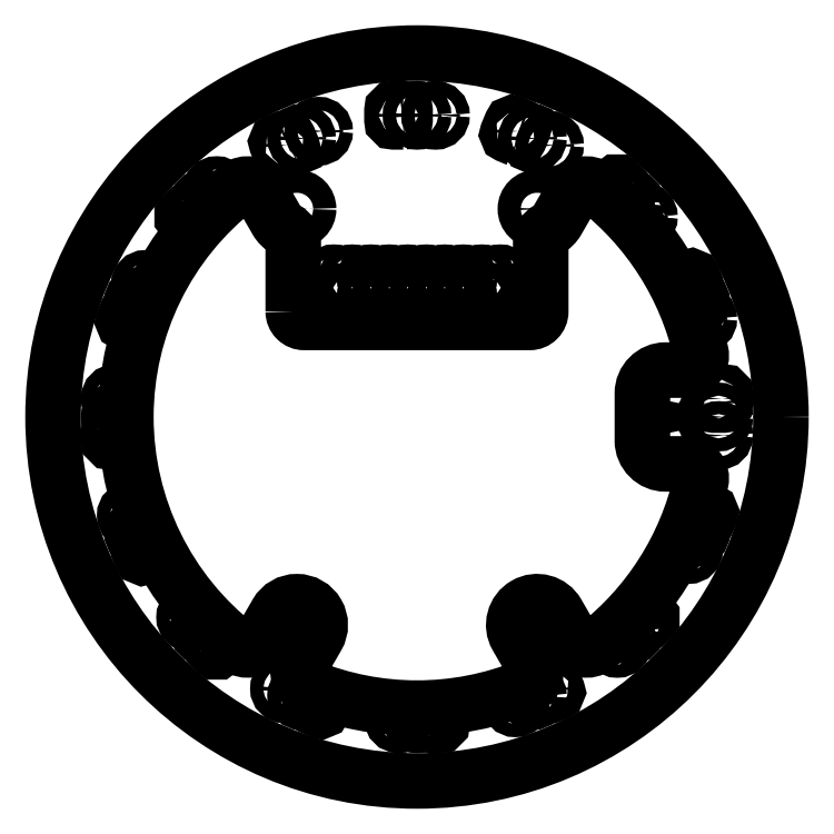
<metadata>
{"format":"dxf","ext":"dxf","renderer":"ezdxf+matplotlib","layout":"modelspace","background":"white","min_lineweight":24,"dpi":150}
</metadata>
<code>
0
SECTION
2
ENTITIES
0
LWPOLYLINE
8
0
90
34
70
1
43
0
10
-17
20
14.5
42
0.4142
10
-15.5
20
13
10
15.5
20
13
42
0.4142
10
17
20
14.5
10
17
20
24.02
42
-0.2739
10
18.04
20
25.77
42
0.1373
10
19.27
20
26.98
10
21.59
20
31
42
-0.455
10
24.55
20
31.58
42
-0.1732
10
39
20
8.888
42
-0.4815
10
37.05
20
6.444
10
34.17
20
6.444
42
0.4142
10
30.97
20
3.244
10
30.97
20
-3.244
42
0.4142
10
34.17
20
-6.444
10
37.05
20
-6.444
42
-0.4815
10
39
20
-8.888
42
-0.1732
10
24.55
20
-31.58
42
-0.455
10
21.59
20
-31
10
19.27
20
-26.98
42
1
10
13.73
20
-30.18
10
16.05
20
-34.2
42
-0.455
10
15.07
20
-37.05
42
-0.1956
10
-15.07
20
-37.05
42
-0.455
10
-16.05
20
-34.2
10
-13.73
20
-30.18
42
1
10
-19.27
20
-26.98
10
-21.59
20
-31
42
-0.455
10
-24.55
20
-31.58
42
-0.4892
10
-24.55
20
31.58
42
-0.455
10
-21.59
20
31
10
-19.27
20
26.98
42
0.1373
10
-18.04
20
25.77
42
-0.2739
10
-17
20
24.02
0
CIRCLE
8
0
10
0
20
0
30
0
40
50
210
0
220
0
230
1
0
CIRCLE
8
0
10
-16.5
20
28.58
30
0
40
1.6
210
0
220
0
230
1
0
CIRCLE
8
0
10
16.5
20
28.58
30
0
40
1.6
210
0
220
0
230
1
0
CIRCLE
8
0
10
34.17
20
3.244
30
0
40
1.6
210
0
220
0
230
1
0
CIRCLE
8
0
10
34.17
20
-3.244
30
0
40
1.6
210
0
220
0
230
1
0
CIRCLE
8
0
10
16.5
20
-28.58
30
0
40
1.6
210
0
220
0
230
1
0
CIRCLE
8
0
10
-16.5
20
-28.58
30
0
40
1.6
210
0
220
0
230
1
0
CIRCLE
8
0
10
41.45
20
-9.204e-15
30
0
40
0.45
210
0
220
0
230
1
0
CIRCLE
8
0
10
41.45
20
-9.204e-15
30
0
40
0.9
210
0
220
0
230
1
0
CIRCLE
8
0
10
41.45
20
-2.54
30
0
40
0.45
210
0
220
0
230
1
0
CIRCLE
8
0
10
41.45
20
-2.54
30
0
40
0.9
210
0
220
0
230
1
0
CIRCLE
8
0
10
41.45
20
2.54
30
0
40
0.45
210
0
220
0
230
1
0
LWPOLYLINE
8
0
90
8
70
1
43
0
10
40.55
20
1.89
10
40.55
20
3.19
42
-0.4142
10
40.8
20
3.44
10
42.1
20
3.44
42
-0.4142
10
42.35
20
3.19
10
42.35
20
1.89
42
-0.4142
10
42.1
20
1.64
10
40.8
20
1.64
42
-0.4142
0
CIRCLE
8
0
10
39.27
20
13.52
30
0
40
0.45
210
0
220
0
230
1
0
CIRCLE
8
0
10
39.27
20
13.52
30
0
40
0.9
210
0
220
0
230
1
0
CIRCLE
8
0
10
38.29
20
15.86
30
0
40
0.9
210
0
220
0
230
1
0
CIRCLE
8
0
10
38.29
20
15.86
30
0
40
0.45
210
0
220
0
230
1
0
LWPOLYLINE
8
0
90
8
70
1
43
0
10
36.74
20
17.26
42
0.4142
10
37.07
20
17.13
10
38.27
20
17.63
42
0.4142
10
38.4
20
17.95
10
37.91
20
19.15
42
0.4142
10
37.58
20
19.29
10
36.38
20
18.79
42
0.4142
10
36.24
20
18.46
0
CIRCLE
8
0
10
37.32
20
18.21
30
0
40
0.45
210
0
220
0
230
1
0
CIRCLE
8
0
10
31.11
20
27.51
30
0
40
0.45
210
0
220
0
230
1
0
CIRCLE
8
0
10
31.11
20
27.51
30
0
40
0.9
210
0
220
0
230
1
0
CIRCLE
8
0
10
29.31
20
29.31
30
0
40
0.9
210
0
220
0
230
1
0
CIRCLE
8
0
10
29.31
20
29.31
30
0
40
0.45
210
0
220
0
230
1
0
LWPOLYLINE
8
0
90
8
70
1
43
0
10
27.34
20
30.01
42
0.4142
10
27.69
20
30.01
10
28.61
20
30.93
42
0.4142
10
28.61
20
31.28
10
27.69
20
32.2
42
0.4142
10
27.34
20
32.2
10
26.42
20
31.28
42
0.4142
10
26.42
20
30.93
0
CIRCLE
8
0
10
27.51
20
31.11
30
0
40
0.45
210
0
220
0
230
1
0
CIRCLE
8
0
10
18.21
20
37.32
30
0
40
0.45
210
0
220
0
230
1
0
CIRCLE
8
0
10
18.21
20
37.32
30
0
40
0.9
210
0
220
0
230
1
0
CIRCLE
8
0
10
15.86
20
38.29
30
0
40
0.9
210
0
220
0
230
1
0
CIRCLE
8
0
10
15.86
20
38.29
30
0
40
0.45
210
0
220
0
230
1
0
LWPOLYLINE
8
0
90
8
70
1
43
0
10
13.77
20
38.19
42
0.4142
10
14.1
20
38.32
10
14.6
20
39.52
42
0.4142
10
14.46
20
39.85
10
13.26
20
40.35
42
0.4142
10
12.93
20
40.21
10
12.44
20
39.01
42
0.4142
10
12.57
20
38.68
0
CIRCLE
8
0
10
13.52
20
39.27
30
0
40
0.45
210
0
220
0
230
1
0
CIRCLE
8
0
10
2.54
20
41.45
30
0
40
0.45
210
0
220
0
230
1
0
CIRCLE
8
0
10
2.54
20
41.45
30
0
40
0.9
210
0
220
0
230
1
0
CIRCLE
8
0
10
0
20
41.45
30
0
40
0.9
210
0
220
0
230
1
0
CIRCLE
8
0
10
0
20
41.45
30
0
40
0.45
210
0
220
0
230
1
0
LWPOLYLINE
8
0
90
8
70
1
43
0
10
-1.89
20
40.55
42
0.4142
10
-1.64
20
40.8
10
-1.64
20
42.1
42
0.4142
10
-1.89
20
42.35
10
-3.19
20
42.35
42
0.4142
10
-3.44
20
42.1
10
-3.44
20
40.8
42
0.4142
10
-3.19
20
40.55
0
CIRCLE
8
0
10
-2.54
20
41.45
30
0
40
0.45
210
0
220
0
230
1
0
CIRCLE
8
0
10
-13.52
20
39.27
30
0
40
0.45
210
0
220
0
230
1
0
CIRCLE
8
0
10
-13.52
20
39.27
30
0
40
0.9
210
0
220
0
230
1
0
CIRCLE
8
0
10
-15.86
20
38.29
30
0
40
0.9
210
0
220
0
230
1
0
CIRCLE
8
0
10
-15.86
20
38.29
30
0
40
0.45
210
0
220
0
230
1
0
LWPOLYLINE
8
0
90
8
70
1
43
0
10
-17.26
20
36.74
42
0.4142
10
-17.13
20
37.07
10
-17.63
20
38.27
42
0.4142
10
-17.95
20
38.4
10
-19.15
20
37.91
42
0.4142
10
-19.29
20
37.58
10
-18.79
20
36.38
42
0.4142
10
-18.46
20
36.24
0
CIRCLE
8
0
10
-18.21
20
37.32
30
0
40
0.45
210
0
220
0
230
1
0
CIRCLE
8
0
10
-27.51
20
31.11
30
0
40
0.45
210
0
220
0
230
1
0
CIRCLE
8
0
10
-27.51
20
31.11
30
0
40
0.9
210
0
220
0
230
1
0
CIRCLE
8
0
10
-29.31
20
29.31
30
0
40
0.9
210
0
220
0
230
1
0
CIRCLE
8
0
10
-29.31
20
29.31
30
0
40
0.45
210
0
220
0
230
1
0
LWPOLYLINE
8
0
90
8
70
1
43
0
10
-30.01
20
27.34
42
0.4142
10
-30.01
20
27.69
10
-30.93
20
28.61
42
0.4142
10
-31.28
20
28.61
10
-32.2
20
27.69
42
0.4142
10
-32.2
20
27.34
10
-31.28
20
26.42
42
0.4142
10
-30.93
20
26.42
0
CIRCLE
8
0
10
-31.11
20
27.51
30
0
40
0.45
210
0
220
0
230
1
0
CIRCLE
8
0
10
-37.32
20
18.21
30
0
40
0.45
210
0
220
0
230
1
0
CIRCLE
8
0
10
-37.32
20
18.21
30
0
40
0.9
210
0
220
0
230
1
0
CIRCLE
8
0
10
-38.29
20
15.86
30
0
40
0.9
210
0
220
0
230
1
0
CIRCLE
8
0
10
-38.29
20
15.86
30
0
40
0.45
210
0
220
0
230
1
0
LWPOLYLINE
8
0
90
8
70
1
43
0
10
-38.19
20
13.77
42
0.4142
10
-38.32
20
14.1
10
-39.52
20
14.6
42
0.4142
10
-39.85
20
14.46
10
-40.35
20
13.26
42
0.4142
10
-40.21
20
12.93
10
-39.01
20
12.44
42
0.4142
10
-38.68
20
12.57
0
CIRCLE
8
0
10
-39.27
20
13.52
30
0
40
0.45
210
0
220
0
230
1
0
CIRCLE
8
0
10
-41.45
20
2.54
30
0
40
0.45
210
0
220
0
230
1
0
CIRCLE
8
0
10
-41.45
20
2.54
30
0
40
0.9
210
0
220
0
230
1
0
CIRCLE
8
0
10
-41.45
20
1.428e-14
30
0
40
0.9
210
0
220
0
230
1
0
CIRCLE
8
0
10
-41.45
20
1.428e-14
30
0
40
0.45
210
0
220
0
230
1
0
LWPOLYLINE
8
0
90
8
70
1
43
0
10
-40.55
20
-1.89
42
0.4142
10
-40.8
20
-1.64
10
-42.1
20
-1.64
42
0.4142
10
-42.35
20
-1.89
10
-42.35
20
-3.19
42
0.4142
10
-42.1
20
-3.44
10
-40.8
20
-3.44
42
0.4142
10
-40.55
20
-3.19
0
CIRCLE
8
0
10
-41.45
20
-2.54
30
0
40
0.45
210
0
220
0
230
1
0
CIRCLE
8
0
10
-39.27
20
-13.52
30
0
40
0.45
210
0
220
0
230
1
0
CIRCLE
8
0
10
-39.27
20
-13.52
30
0
40
0.9
210
0
220
0
230
1
0
CIRCLE
8
0
10
-38.29
20
-15.86
30
0
40
0.9
210
0
220
0
230
1
0
CIRCLE
8
0
10
-38.29
20
-15.86
30
0
40
0.45
210
0
220
0
230
1
0
LWPOLYLINE
8
0
90
8
70
1
43
0
10
-36.74
20
-17.26
42
0.4142
10
-37.07
20
-17.13
10
-38.27
20
-17.63
42
0.4142
10
-38.4
20
-17.95
10
-37.91
20
-19.15
42
0.4142
10
-37.58
20
-19.29
10
-36.38
20
-18.79
42
0.4142
10
-36.24
20
-18.46
0
CIRCLE
8
0
10
-37.32
20
-18.21
30
0
40
0.45
210
0
220
0
230
1
0
CIRCLE
8
0
10
-31.11
20
-27.51
30
0
40
0.45
210
0
220
0
230
1
0
CIRCLE
8
0
10
-31.11
20
-27.51
30
0
40
0.9
210
0
220
0
230
1
0
CIRCLE
8
0
10
-29.31
20
-29.31
30
0
40
0.9
210
0
220
0
230
1
0
CIRCLE
8
0
10
-29.31
20
-29.31
30
0
40
0.45
210
0
220
0
230
1
0
LWPOLYLINE
8
0
90
8
70
1
43
0
10
-27.34
20
-30.01
42
0.4142
10
-27.69
20
-30.01
10
-28.61
20
-30.93
42
0.4142
10
-28.61
20
-31.28
10
-27.69
20
-32.2
42
0.4142
10
-27.34
20
-32.2
10
-26.42
20
-31.28
42
0.4142
10
-26.42
20
-30.93
0
CIRCLE
8
0
10
-27.51
20
-31.11
30
0
40
0.45
210
0
220
0
230
1
0
CIRCLE
8
0
10
-18.21
20
-37.32
30
0
40
0.45
210
0
220
0
230
1
0
CIRCLE
8
0
10
-18.21
20
-37.32
30
0
40
0.9
210
0
220
0
230
1
0
CIRCLE
8
0
10
-15.86
20
-38.29
30
0
40
0.9
210
0
220
0
230
1
0
CIRCLE
8
0
10
-15.86
20
-38.29
30
0
40
0.45
210
0
220
0
230
1
0
LWPOLYLINE
8
0
90
8
70
1
43
0
10
-13.77
20
-38.19
42
0.4142
10
-14.1
20
-38.32
10
-14.6
20
-39.52
42
0.4142
10
-14.46
20
-39.85
10
-13.26
20
-40.35
42
0.4142
10
-12.93
20
-40.21
10
-12.44
20
-39.01
42
0.4142
10
-12.57
20
-38.68
0
CIRCLE
8
0
10
-13.52
20
-39.27
30
0
40
0.45
210
0
220
0
230
1
0
CIRCLE
8
0
10
-2.54
20
-41.45
30
0
40
0.45
210
0
220
0
230
1
0
CIRCLE
8
0
10
-2.54
20
-41.45
30
0
40
0.9
210
0
220
0
230
1
0
CIRCLE
8
0
10
-1.841e-14
20
-41.45
30
0
40
0.9
210
0
220
0
230
1
0
CIRCLE
8
0
10
-1.841e-14
20
-41.45
30
0
40
0.45
210
0
220
0
230
1
0
LWPOLYLINE
8
0
90
8
70
1
43
0
10
1.89
20
-40.55
42
0.4142
10
1.64
20
-40.8
10
1.64
20
-42.1
42
0.4142
10
1.89
20
-42.35
10
3.19
20
-42.35
42
0.4142
10
3.44
20
-42.1
10
3.44
20
-40.8
42
0.4142
10
3.19
20
-40.55
0
CIRCLE
8
0
10
2.54
20
-41.45
30
0
40
0.45
210
0
220
0
230
1
0
CIRCLE
8
0
10
13.52
20
-39.27
30
0
40
0.45
210
0
220
0
230
1
0
CIRCLE
8
0
10
13.52
20
-39.27
30
0
40
0.9
210
0
220
0
230
1
0
CIRCLE
8
0
10
15.86
20
-38.29
30
0
40
0.9
210
0
220
0
230
1
0
CIRCLE
8
0
10
15.86
20
-38.29
30
0
40
0.45
210
0
220
0
230
1
0
LWPOLYLINE
8
0
90
8
70
1
43
0
10
17.26
20
-36.74
42
0.4142
10
17.13
20
-37.07
10
17.63
20
-38.27
42
0.4142
10
17.95
20
-38.4
10
19.15
20
-37.91
42
0.4142
10
19.29
20
-37.58
10
18.79
20
-36.38
42
0.4142
10
18.46
20
-36.24
0
CIRCLE
8
0
10
18.21
20
-37.32
30
0
40
0.45
210
0
220
0
230
1
0
CIRCLE
8
0
10
27.51
20
-31.11
30
0
40
0.45
210
0
220
0
230
1
0
CIRCLE
8
0
10
27.51
20
-31.11
30
0
40
0.9
210
0
220
0
230
1
0
CIRCLE
8
0
10
29.31
20
-29.31
30
0
40
0.9
210
0
220
0
230
1
0
CIRCLE
8
0
10
29.31
20
-29.31
30
0
40
0.45
210
0
220
0
230
1
0
LWPOLYLINE
8
0
90
8
70
1
43
0
10
30.01
20
-27.34
42
0.4142
10
30.01
20
-27.69
10
30.93
20
-28.61
42
0.4142
10
31.28
20
-28.61
10
32.2
20
-27.69
42
0.4142
10
32.2
20
-27.34
10
31.28
20
-26.42
42
0.4142
10
30.93
20
-26.42
0
CIRCLE
8
0
10
31.11
20
-27.51
30
0
40
0.45
210
0
220
0
230
1
0
CIRCLE
8
0
10
37.32
20
-18.21
30
0
40
0.45
210
0
220
0
230
1
0
CIRCLE
8
0
10
37.32
20
-18.21
30
0
40
0.9
210
0
220
0
230
1
0
CIRCLE
8
0
10
38.29
20
-15.86
30
0
40
0.9
210
0
220
0
230
1
0
CIRCLE
8
0
10
38.29
20
-15.86
30
0
40
0.45
210
0
220
0
230
1
0
LWPOLYLINE
8
0
90
8
70
1
43
0
10
38.19
20
-13.77
42
0.4142
10
38.32
20
-14.1
10
39.52
20
-14.6
42
0.4142
10
39.85
20
-14.46
10
40.35
20
-13.26
42
0.4142
10
40.21
20
-12.93
10
39.01
20
-12.44
42
0.4142
10
38.68
20
-12.57
0
CIRCLE
8
0
10
39.27
20
-13.52
30
0
40
0.45
210
0
220
0
230
1
0
CIRCLE
8
0
10
11.43
20
16.5
30
0
40
0.5
210
0
220
0
230
1
0
CIRCLE
8
0
10
8.89
20
16.5
30
0
40
0.5
210
0
220
0
230
1
0
CIRCLE
8
0
10
8.89
20
16.5
30
0
40
0.85
210
0
220
0
230
1
0
CIRCLE
8
0
10
6.35
20
16.5
30
0
40
0.5
210
0
220
0
230
1
0
CIRCLE
8
0
10
6.35
20
16.5
30
0
40
0.85
210
0
220
0
230
1
0
CIRCLE
8
0
10
3.81
20
16.5
30
0
40
0.5
210
0
220
0
230
1
0
CIRCLE
8
0
10
3.81
20
16.5
30
0
40
0.85
210
0
220
0
230
1
0
CIRCLE
8
0
10
1.27
20
16.5
30
0
40
0.5
210
0
220
0
230
1
0
CIRCLE
8
0
10
1.27
20
16.5
30
0
40
0.85
210
0
220
0
230
1
0
CIRCLE
8
0
10
-1.27
20
16.5
30
0
40
0.5
210
0
220
0
230
1
0
CIRCLE
8
0
10
-1.27
20
16.5
30
0
40
0.85
210
0
220
0
230
1
0
CIRCLE
8
0
10
-3.81
20
16.5
30
0
40
0.5
210
0
220
0
230
1
0
CIRCLE
8
0
10
-3.81
20
16.5
30
0
40
0.85
210
0
220
0
230
1
0
CIRCLE
8
0
10
-6.35
20
16.5
30
0
40
0.5
210
0
220
0
230
1
0
CIRCLE
8
0
10
-6.35
20
16.5
30
0
40
0.85
210
0
220
0
230
1
0
CIRCLE
8
0
10
-8.89
20
16.5
30
0
40
0.5
210
0
220
0
230
1
0
CIRCLE
8
0
10
-8.89
20
16.5
30
0
40
0.85
210
0
220
0
230
1
0
CIRCLE
8
0
10
-11.43
20
16.5
30
0
40
0.5
210
0
220
0
230
1
0
CIRCLE
8
0
10
-11.43
20
16.5
30
0
40
0.85
210
0
220
0
230
1
0
CIRCLE
8
0
10
6.35
20
19.04
30
0
40
0.5
210
0
220
0
230
1
0
CIRCLE
8
0
10
6.35
20
19.04
30
0
40
0.85
210
0
220
0
230
1
0
CIRCLE
8
0
10
3.81
20
19.04
30
0
40
0.5
210
0
220
0
230
1
0
CIRCLE
8
0
10
-6.35
20
19.04
30
0
40
0.85
210
0
220
0
230
1
0
CIRCLE
8
0
10
11.43
20
19.04
30
0
40
0.85
210
0
220
0
230
1
0
CIRCLE
8
0
10
1.27
20
19.04
30
0
40
0.5
210
0
220
0
230
1
0
CIRCLE
8
0
10
-8.89
20
19.04
30
0
40
0.85
210
0
220
0
230
1
0
CIRCLE
8
0
10
-11.43
20
19.04
30
0
40
0.85
210
0
220
0
230
1
0
CIRCLE
8
0
10
-8.89
20
19.04
30
0
40
0.5
210
0
220
0
230
1
0
CIRCLE
8
0
10
-1.27
20
19.04
30
0
40
0.5
210
0
220
0
230
1
0
CIRCLE
8
0
10
-3.81
20
19.04
30
0
40
0.85
210
0
220
0
230
1
0
CIRCLE
8
0
10
8.89
20
19.04
30
0
40
0.85
210
0
220
0
230
1
0
CIRCLE
8
0
10
-6.35
20
19.04
30
0
40
0.5
210
0
220
0
230
1
0
CIRCLE
8
0
10
-1.27
20
19.04
30
0
40
0.85
210
0
220
0
230
1
0
CIRCLE
8
0
10
-3.81
20
19.04
30
0
40
0.5
210
0
220
0
230
1
0
CIRCLE
8
0
10
8.89
20
19.04
30
0
40
0.5
210
0
220
0
230
1
0
CIRCLE
8
0
10
1.27
20
19.04
30
0
40
0.85
210
0
220
0
230
1
0
CIRCLE
8
0
10
-11.43
20
19.04
30
0
40
0.5
210
0
220
0
230
1
0
CIRCLE
8
0
10
11.43
20
19.04
30
0
40
0.5
210
0
220
0
230
1
0
CIRCLE
8
0
10
3.81
20
19.04
30
0
40
0.85
210
0
220
0
230
1
0
LWPOLYLINE
8
0
90
8
70
1
43
0
10
12.28
20
15.9
10
12.28
20
17.1
42
0.4142
10
12.03
20
17.35
10
10.83
20
17.35
42
0.4142
10
10.58
20
17.1
10
10.58
20
15.9
42
0.4142
10
10.83
20
15.65
10
12.03
20
15.65
42
0.4142
0
ENDSEC
0
EOF

</code>
